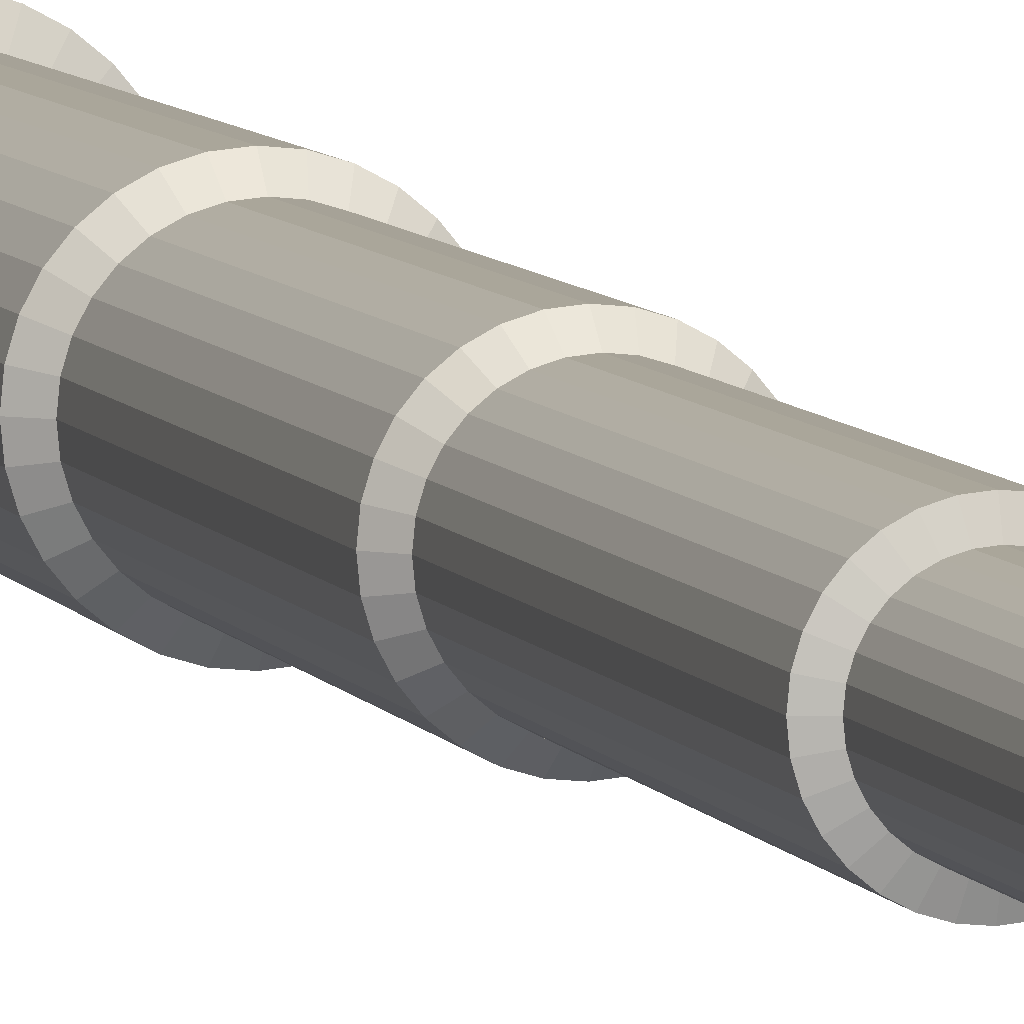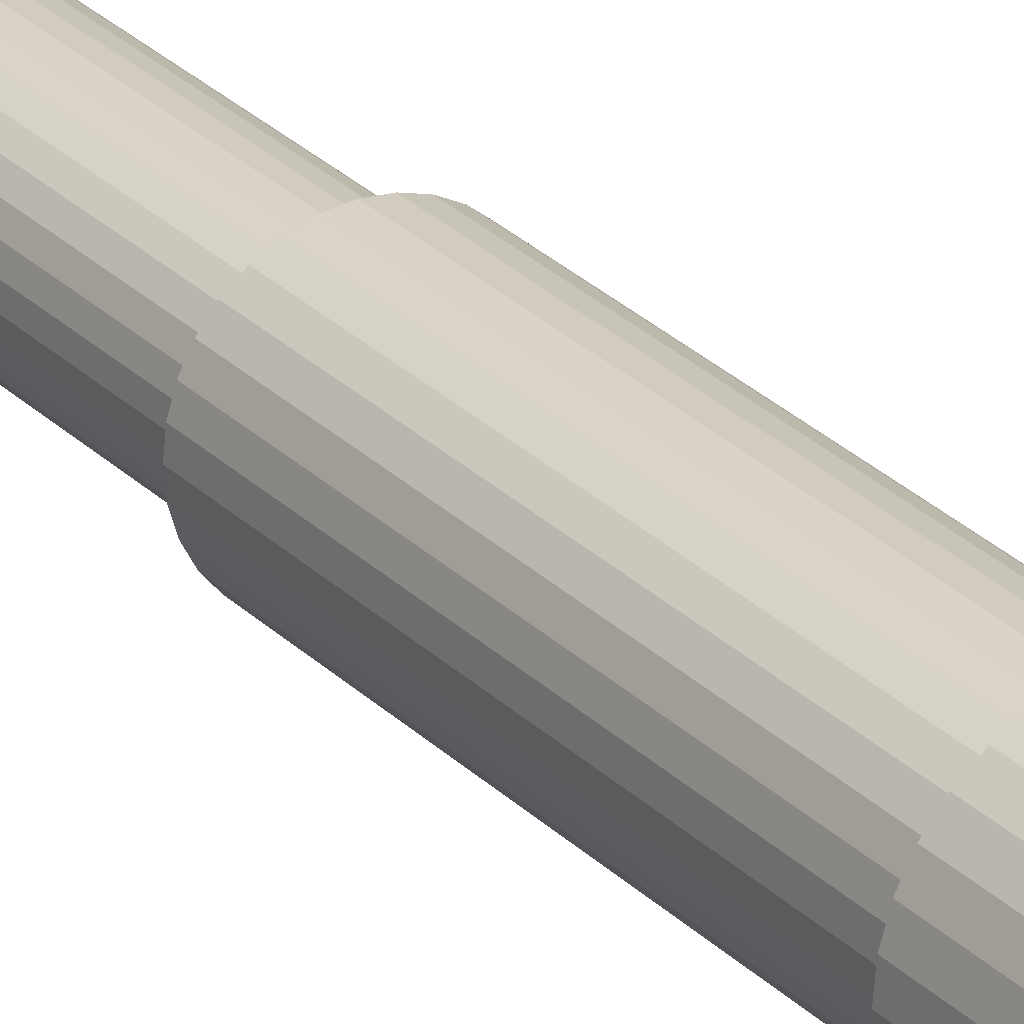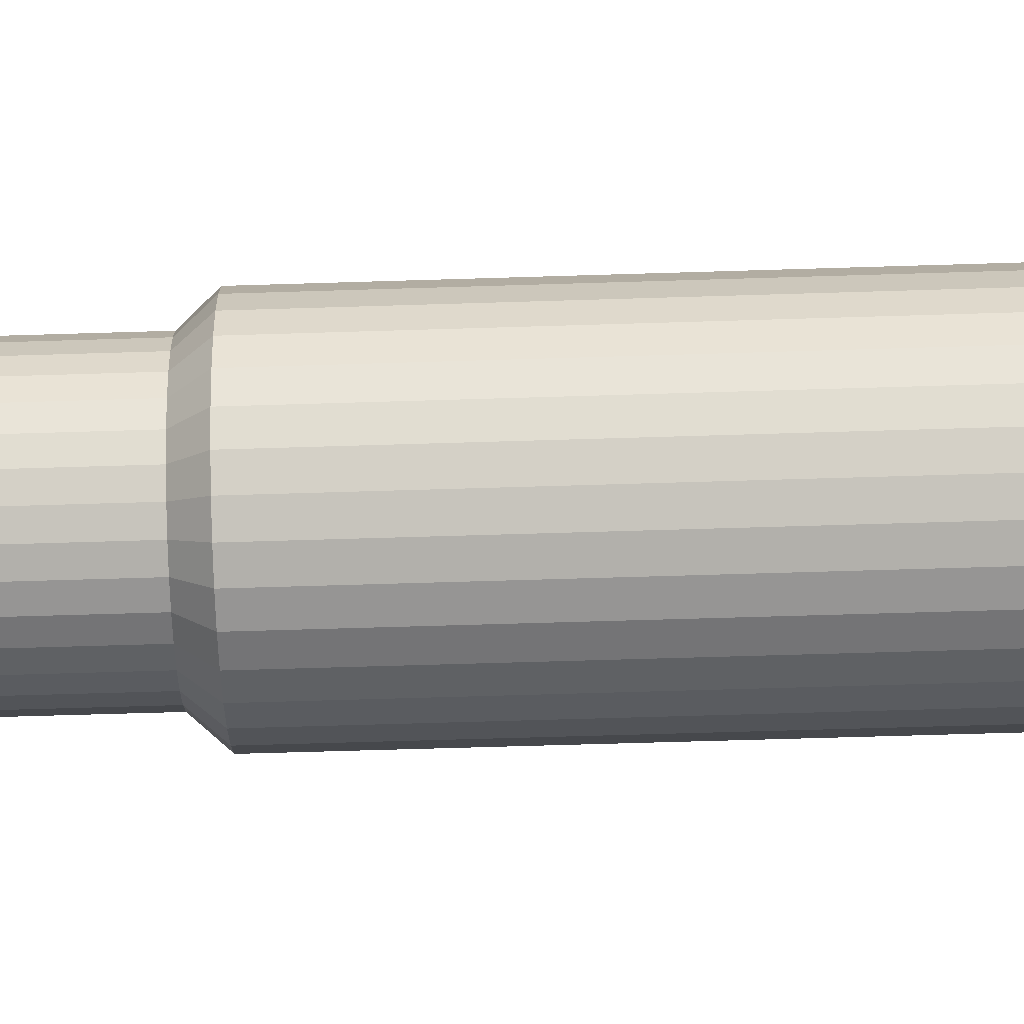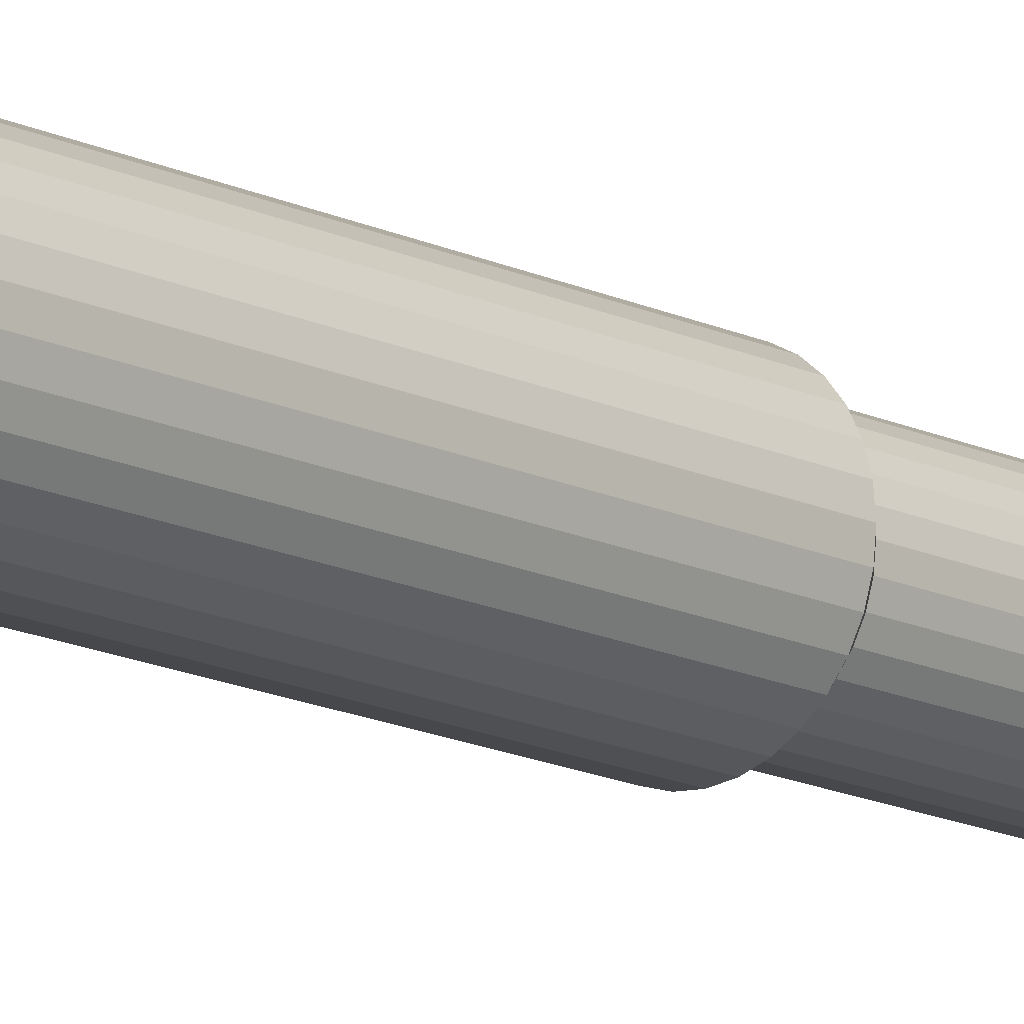
<metadata>
{"format":"obj","ext":"obj","renderer":"f3d","projection":"perspective","resolution":1024,"background":"white","views":[{"elev":6.4,"azim":164.6,"up":"+Z"},{"elev":26.5,"azim":-33.3,"up":"+Z"},{"elev":-28.4,"azim":-86.6,"up":"+Z"},{"elev":-15.0,"azim":43.8,"up":"+Z"}]}
</metadata>
<code>
o Cell-Tower
v -0.325 -1.009 -1.801
v 0.02424 0.4644 -1.502
v -0.6609 -1.009 -1.699
v 0.3084 0.4644 -1.474
v -0.9704 -1.009 -1.534
v 0.5816 0.4644 -1.391
v -1.242 -1.009 -1.311
v 0.8334 0.4644 -1.256
v -1.464 -1.009 -1.04
v 1.054 0.4644 -1.075
v -1.63 -1.009 -0.7304
v 1.235 0.4644 -0.8545
v -1.732 -1.009 -0.3946
v 1.37 0.4644 -0.6027
v -1.766 -1.009 -0.04535
v 1.453 0.4644 -0.3295
v -1.732 -1.009 0.3039
v 1.481 0.4644 -0.04535
v -1.63 -1.009 0.6397
v 1.453 0.4644 0.2388
v -1.464 -1.009 0.9493
v 1.37 0.4644 0.512
v -1.242 -1.009 1.221
v 1.235 0.4644 0.7638
v -0.325 -1.009 1.71
v 1.054 0.4644 0.9845
v 0.02424 -1.009 1.745
v 0.8334 0.4644 1.166
v 0.3735 -1.009 1.71
v 0.5816 0.4644 1.3
v 0.7093 -1.009 1.609
v 0.3084 0.4644 1.383
v 1.019 -1.009 1.443
v 0.02424 0.4644 1.411
v 1.29 -1.009 1.221
v -0.2599 0.4644 1.383
v 1.513 -1.009 0.9493
v -0.5331 0.4644 1.3
v 1.678 -1.009 0.6397
v -0.7849 0.4644 1.166
v 1.78 -1.009 0.3039
v -1.006 0.4644 0.9845
v 1.814 -1.009 -0.04535
v -1.187 0.4644 0.7638
v 1.78 -1.009 -0.3946
v -1.321 0.4644 0.512
v 1.678 -1.009 -0.7304
v -1.404 0.4644 0.2388
v 1.513 -1.009 -1.04
v -1.432 0.4644 -0.04535
v 1.29 -1.009 -1.311
v -1.404 0.4644 -0.3295
v 1.019 -1.009 -1.534
v -1.321 0.4644 -0.6027
v 0.7093 -1.009 -1.699
v -1.187 0.4644 -0.8545
v 0.02424 -1.009 -1.836
v -1.006 0.4644 -1.075
v 0.3735 -1.009 -1.801
v -0.7849 0.4644 -1.256
v -0.9704 -1.009 1.443
v -0.5331 0.4644 -1.391
v -0.6609 -1.009 1.609
v -0.2599 0.4644 -1.474
v 0.3735 0.3187 -1.801
v 0.02424 0.3187 -1.836
v 0.7093 0.3187 -1.699
v 1.019 0.3187 -1.534
v 1.29 0.3187 -1.311
v 1.513 0.3187 -1.04
v 1.678 0.3187 -0.7304
v 1.78 0.3187 -0.3946
v 1.814 0.3187 -0.04535
v 1.78 0.3187 0.3039
v 1.678 0.3187 0.6397
v 1.513 0.3187 0.9493
v 1.29 0.3187 1.221
v 1.019 0.3187 1.443
v 0.7093 0.3187 1.609
v 0.3735 0.3187 1.71
v 0.02424 0.3187 1.745
v -0.325 0.3187 1.71
v -0.6609 0.3187 1.609
v -0.9704 0.3187 1.443
v -1.242 0.3187 1.221
v -1.464 0.3187 0.9493
v -1.63 0.3187 0.6397
v -1.732 0.3187 0.3039
v -1.766 0.3187 -0.04535
v -1.732 0.3187 -0.3946
v -1.63 0.3187 -0.7304
v -1.464 0.3187 -1.04
v -1.242 0.3187 -1.311
v -0.9704 0.3187 -1.534
v -0.6609 0.3187 -1.699
v -0.325 0.3187 -1.801
v 0.02424 9.23 -1.24
v 0.2574 9.23 -1.218
v 0.4816 9.23 -1.15
v 0.6882 9.23 -1.039
v 0.8693 9.23 -0.8904
v 1.018 9.23 -0.7093
v 1.128 9.23 -0.5027
v 1.196 9.23 -0.2785
v 1.219 9.23 -0.04535
v 1.196 9.23 0.1878
v 1.128 9.23 0.412
v 1.018 9.23 0.6186
v 0.8693 9.23 0.7997
v 0.6882 9.23 0.9484
v 0.4816 9.23 1.059
v 0.2574 9.23 1.127
v 0.02424 9.23 1.15
v -0.2089 9.23 1.127
v -0.4331 9.23 1.059
v -0.6397 9.23 0.9484
v -0.8208 9.23 0.7997
v -0.9695 9.23 0.6186
v -1.08 9.23 0.412
v -1.148 9.23 0.1878
v -1.171 9.23 -0.04535
v -1.148 9.23 -0.2785
v -1.08 9.23 -0.5027
v -0.9695 9.23 -0.7093
v -0.8208 9.23 -0.8904
v -0.6397 9.23 -1.039
v -0.4331 9.23 -1.15
v -0.2089 9.23 -1.218
v 0.3084 8.985 -1.474
v 0.02424 8.985 -1.502
v 0.5816 8.985 -1.391
v 0.8334 8.985 -1.256
v 1.054 8.985 -1.075
v 1.235 8.985 -0.8545
v 1.37 8.985 -0.6027
v 1.453 8.985 -0.3295
v 1.481 8.985 -0.04535
v 1.453 8.985 0.2388
v 1.37 8.985 0.512
v 1.235 8.985 0.7638
v 1.054 8.985 0.9845
v 0.8334 8.985 1.166
v 0.5816 8.985 1.3
v 0.3084 8.985 1.383
v 0.02424 8.985 1.411
v -0.2599 8.985 1.383
v -0.5331 8.985 1.3
v -0.7849 8.985 1.166
v -1.006 8.985 0.9845
v -1.187 8.985 0.7638
v -1.321 8.985 0.512
v -1.404 8.985 0.2388
v -1.432 8.985 -0.04535
v -1.404 8.985 -0.3295
v -1.321 8.985 -0.6027
v -1.187 8.985 -0.8545
v -1.006 8.985 -1.075
v -0.7849 8.985 -1.256
v -0.5331 8.985 -1.391
v -0.2599 8.985 -1.474
v 0.02424 15.96 -1.019
v 0.2143 15.96 -1.001
v 0.397 15.96 -0.9453
v 0.5654 15.96 -0.8553
v 0.713 15.96 -0.7341
v 0.8341 15.96 -0.5865
v 0.9242 15.96 -0.4181
v 0.9796 15.96 -0.2354
v 0.9983 15.96 -0.04535
v 0.9796 15.96 0.1447
v 0.9242 15.96 0.3274
v 0.8341 15.96 0.4958
v 0.713 15.96 0.6434
v 0.5654 15.96 0.7646
v 0.397 15.96 0.8546
v 0.2143 15.96 0.91
v 0.02424 15.96 0.9287
v -0.1658 15.96 0.91
v -0.3485 15.96 0.8546
v -0.5169 15.96 0.7646
v -0.6645 15.96 0.6434
v -0.7857 15.96 0.4958
v -0.8757 15.96 0.3274
v -0.9311 15.96 0.1447
v -0.9498 15.96 -0.04535
v -0.9311 15.96 -0.2354
v -0.8757 15.96 -0.4181
v -0.7857 15.96 -0.5865
v -0.6645 15.96 -0.7341
v -0.5169 15.96 -0.8553
v -0.3485 15.96 -0.9453
v -0.1658 15.96 -1.001
v 0.2574 15.71 -1.218
v 0.02424 15.71 -1.24
v 0.4816 15.71 -1.15
v 0.6882 15.71 -1.039
v 0.8693 15.71 -0.8904
v 1.018 15.71 -0.7093
v 1.128 15.71 -0.5027
v 1.196 15.71 -0.2785
v 1.219 15.71 -0.04535
v 1.196 15.71 0.1878
v 1.128 15.71 0.412
v 1.018 15.71 0.6186
v 0.8693 15.71 0.7997
v 0.6882 15.71 0.9484
v 0.4816 15.71 1.059
v 0.2574 15.71 1.127
v 0.02424 15.71 1.15
v -0.2089 15.71 1.127
v -0.4331 15.71 1.059
v -0.6397 15.71 0.9484
v -0.8208 15.71 0.7997
v -0.9695 15.71 0.6186
v -1.08 15.71 0.412
v -1.148 15.71 0.1878
v -1.171 15.71 -0.04535
v -1.148 15.71 -0.2785
v -1.08 15.71 -0.5027
v -0.9695 15.71 -0.7093
v -0.8208 15.71 -0.8904
v -0.6397 15.71 -1.039
v -0.4331 15.71 -1.15
v -0.2089 15.71 -1.218
v 0.02424 22.44 -0.7831
v 0.1682 22.44 -0.769
v 0.3066 22.44 -0.727
v 0.4341 22.44 -0.6588
v 0.5459 22.44 -0.567
v 0.6377 22.44 -0.4552
v 0.7059 22.44 -0.3277
v 0.7478 22.44 -0.1893
v 0.762 22.44 -0.04535
v 0.7478 22.44 0.09858
v 0.7059 22.44 0.237
v 0.6377 22.44 0.3645
v 0.5459 22.44 0.4763
v 0.4341 22.44 0.5681
v 0.3066 22.44 0.6363
v 0.1682 22.44 0.6783
v 0.02424 22.44 0.6924
v -0.1197 22.44 0.6783
v -0.2581 22.44 0.6363
v -0.3856 22.44 0.5681
v -0.4975 22.44 0.4763
v -0.5892 22.44 0.3645
v -0.6574 22.44 0.237
v -0.6994 22.44 0.09858
v -0.7135 22.44 -0.04535
v -0.6994 22.44 -0.1893
v -0.6574 22.44 -0.3277
v -0.5892 22.44 -0.4552
v -0.4975 22.44 -0.567
v -0.3856 22.44 -0.6588
v -0.2581 22.44 -0.727
v -0.1197 22.44 -0.769
v 0.2143 22.36 -1.001
v 0.02424 22.36 -1.019
v 0.397 22.36 -0.9453
v 0.5654 22.36 -0.8553
v 0.713 22.36 -0.7341
v 0.8341 22.36 -0.5865
v 0.9242 22.36 -0.4181
v 0.9796 22.36 -0.2354
v 0.9983 22.36 -0.04535
v 0.9796 22.36 0.1447
v 0.9242 22.36 0.3274
v 0.8341 22.36 0.4958
v 0.713 22.36 0.6434
v 0.5654 22.36 0.7646
v 0.397 22.36 0.8546
v 0.2143 22.36 0.91
v 0.02424 22.36 0.9287
v -0.1658 22.36 0.91
v -0.3485 22.36 0.8546
v -0.5169 22.36 0.7646
v -0.6645 22.36 0.6434
v -0.7857 22.36 0.4958
v -0.8757 22.36 0.3274
v -0.9311 22.36 0.1447
v -0.9498 22.36 -0.04535
v -0.9311 22.36 -0.2354
v -0.8757 22.36 -0.4181
v -0.7857 22.36 -0.5865
v -0.6645 22.36 -0.7341
v -0.5169 22.36 -0.8553
v -0.3485 22.36 -0.9453
v -0.1658 22.36 -1.001
v 0.02424 29.56 -0.7831
v 0.1682 29.56 -0.769
v 0.3066 29.56 -0.727
v 0.4341 29.56 -0.6588
v 0.5459 29.56 -0.567
v 0.6377 29.56 -0.4552
v 0.7059 29.56 -0.3277
v 0.7478 29.56 -0.1893
v 0.762 29.56 -0.04535
v 0.7478 29.56 0.09858
v 0.7059 29.56 0.237
v 0.6377 29.56 0.3645
v 0.5459 29.56 0.4763
v 0.4341 29.56 0.5681
v 0.3066 29.56 0.6363
v 0.1682 29.56 0.6783
v 0.02424 29.56 0.6924
v -0.1197 29.56 0.6783
v -0.2581 29.56 0.6363
v -0.3856 29.56 0.5681
v -0.4974 29.56 0.4763
v -0.5892 29.56 0.3645
v -0.6574 29.56 0.237
v -0.6994 29.56 0.09858
v -0.7135 29.56 -0.04535
v -0.6994 29.56 -0.1893
v -0.6574 29.56 -0.3277
v -0.5892 29.56 -0.4552
v -0.4974 29.56 -0.567
v -0.3856 29.56 -0.6588
v -0.2581 29.56 -0.727
v -0.1197 29.56 -0.769
f 82 83 63 25
f 95 96 1 3
f 86 87 19 21
f 77 78 33 35
f 68 69 51 53
f 90 91 11 13
f 81 82 25 27
f 72 73 43 45
f 94 95 3 5
f 85 86 21 23
f 76 77 35 37
f 67 68 53 55
f 71 72 45 47
f 93 94 5 7
f 84 85 23 61
f 75 76 37 39
f 65 67 55 59
f 88 89 15 17
f 79 80 29 31
f 70 71 47 49
f 92 93 7 9
f 83 84 61 63
f 74 75 39 41
f 96 66 57 1
f 87 88 17 19
f 66 65 59 57
f 78 79 31 33
f 69 70 49 51
f 91 92 9 11
f 89 90 13 15
f 22 20 138 139
f 80 81 27 29
f 73 74 41 43
f 57 59 55 53 51 49 47 45 43 41 39 37 35 33 31 29 27 25 63 61 23 21 19 17 15 13 11 9 7 5 3 1
f 2 4 65 66
f 4 6 67 65
f 6 8 68 67
f 8 10 69 68
f 10 12 70 69
f 12 14 71 70
f 14 16 72 71
f 16 18 73 72
f 18 20 74 73
f 20 22 75 74
f 22 24 76 75
f 24 26 77 76
f 26 28 78 77
f 28 30 79 78
f 30 32 80 79
f 32 34 81 80
f 34 36 82 81
f 36 38 83 82
f 38 40 84 83
f 40 42 85 84
f 42 44 86 85
f 44 46 87 86
f 46 48 88 87
f 48 50 89 88
f 50 52 90 89
f 52 54 91 90
f 54 56 92 91
f 56 58 93 92
f 58 60 94 93
f 60 62 95 94
f 62 64 96 95
f 64 2 66 96
f 113 112 208 209
f 50 48 152 153
f 24 22 139 140
f 52 50 153 154
f 26 24 140 141
f 54 52 154 155
f 28 26 141 142
f 56 54 155 156
f 30 28 142 143
f 4 2 130 129
f 58 56 156 157
f 32 30 143 144
f 6 4 129 131
f 60 58 157 158
f 34 32 144 145
f 8 6 131 132
f 62 60 158 159
f 36 34 145 146
f 10 8 132 133
f 64 62 159 160
f 38 36 146 147
f 12 10 133 134
f 2 64 160 130
f 40 38 147 148
f 14 12 134 135
f 42 40 148 149
f 16 14 135 136
f 44 42 149 150
f 18 16 136 137
f 46 44 150 151
f 20 18 137 138
f 48 46 151 152
f 97 98 129 130
f 98 99 131 129
f 99 100 132 131
f 100 101 133 132
f 101 102 134 133
f 102 103 135 134
f 103 104 136 135
f 104 105 137 136
f 105 106 138 137
f 106 107 139 138
f 107 108 140 139
f 108 109 141 140
f 109 110 142 141
f 110 111 143 142
f 111 112 144 143
f 112 113 145 144
f 113 114 146 145
f 114 115 147 146
f 115 116 148 147
f 116 117 149 148
f 117 118 150 149
f 118 119 151 150
f 119 120 152 151
f 120 121 153 152
f 121 122 154 153
f 122 123 155 154
f 123 124 156 155
f 124 125 157 156
f 125 126 158 157
f 126 127 159 158
f 127 128 160 159
f 128 97 130 160
f 187 186 282 283
f 100 99 195 196
f 127 126 222 223
f 114 113 209 210
f 101 100 196 197
f 128 127 223 224
f 115 114 210 211
f 102 101 197 198
f 97 128 224 194
f 116 115 211 212
f 103 102 198 199
f 117 116 212 213
f 104 103 199 200
f 118 117 213 214
f 105 104 200 201
f 119 118 214 215
f 106 105 201 202
f 120 119 215 216
f 107 106 202 203
f 121 120 216 217
f 108 107 203 204
f 122 121 217 218
f 109 108 204 205
f 123 122 218 219
f 110 109 205 206
f 124 123 219 220
f 111 110 206 207
f 98 97 194 193
f 125 124 220 221
f 112 111 207 208
f 99 98 193 195
f 126 125 221 222
f 161 162 193 194
f 162 163 195 193
f 163 164 196 195
f 164 165 197 196
f 165 166 198 197
f 166 167 199 198
f 167 168 200 199
f 168 169 201 200
f 169 170 202 201
f 170 171 203 202
f 171 172 204 203
f 172 173 205 204
f 173 174 206 205
f 174 175 207 206
f 175 176 208 207
f 176 177 209 208
f 177 178 210 209
f 178 179 211 210
f 179 180 212 211
f 180 181 213 212
f 181 182 214 213
f 182 183 215 214
f 183 184 216 215
f 184 185 217 216
f 185 186 218 217
f 186 187 219 218
f 187 188 220 219
f 188 189 221 220
f 189 190 222 221
f 190 191 223 222
f 191 192 224 223
f 192 161 194 224
f 246 245 309 310
f 174 173 269 270
f 188 187 283 284
f 175 174 270 271
f 162 161 258 257
f 189 188 284 285
f 176 175 271 272
f 163 162 257 259
f 190 189 285 286
f 177 176 272 273
f 164 163 259 260
f 191 190 286 287
f 178 177 273 274
f 165 164 260 261
f 192 191 287 288
f 179 178 274 275
f 166 165 261 262
f 161 192 288 258
f 180 179 275 276
f 167 166 262 263
f 181 180 276 277
f 168 167 263 264
f 182 181 277 278
f 169 168 264 265
f 183 182 278 279
f 170 169 265 266
f 184 183 279 280
f 171 170 266 267
f 185 184 280 281
f 172 171 267 268
f 186 185 281 282
f 173 172 268 269
f 225 226 257 258
f 226 227 259 257
f 227 228 260 259
f 228 229 261 260
f 229 230 262 261
f 230 231 263 262
f 231 232 264 263
f 232 233 265 264
f 233 234 266 265
f 234 235 267 266
f 235 236 268 267
f 236 237 269 268
f 237 238 270 269
f 238 239 271 270
f 239 240 272 271
f 240 241 273 272
f 241 242 274 273
f 242 243 275 274
f 243 244 276 275
f 244 245 277 276
f 245 246 278 277
f 246 247 279 278
f 247 248 280 279
f 248 249 281 280
f 249 250 282 281
f 250 251 283 282
f 251 252 284 283
f 252 253 285 284
f 253 254 286 285
f 254 255 287 286
f 255 256 288 287
f 256 225 258 288
f 290 289 320 319 318 317 316 315 314 313 312 311 310 309 308 307 306 305 304 303 302 301 300 299 298 297 296 295 294 293 292 291
f 233 232 296 297
f 247 246 310 311
f 234 233 297 298
f 248 247 311 312
f 235 234 298 299
f 249 248 312 313
f 236 235 299 300
f 250 249 313 314
f 237 236 300 301
f 251 250 314 315
f 238 237 301 302
f 252 251 315 316
f 239 238 302 303
f 226 225 289 290
f 253 252 316 317
f 240 239 303 304
f 227 226 290 291
f 254 253 317 318
f 241 240 304 305
f 228 227 291 292
f 255 254 318 319
f 242 241 305 306
f 229 228 292 293
f 256 255 319 320
f 243 242 306 307
f 230 229 293 294
f 225 256 320 289
f 244 243 307 308
f 231 230 294 295
f 245 244 308 309
f 232 231 295 296

</code>
